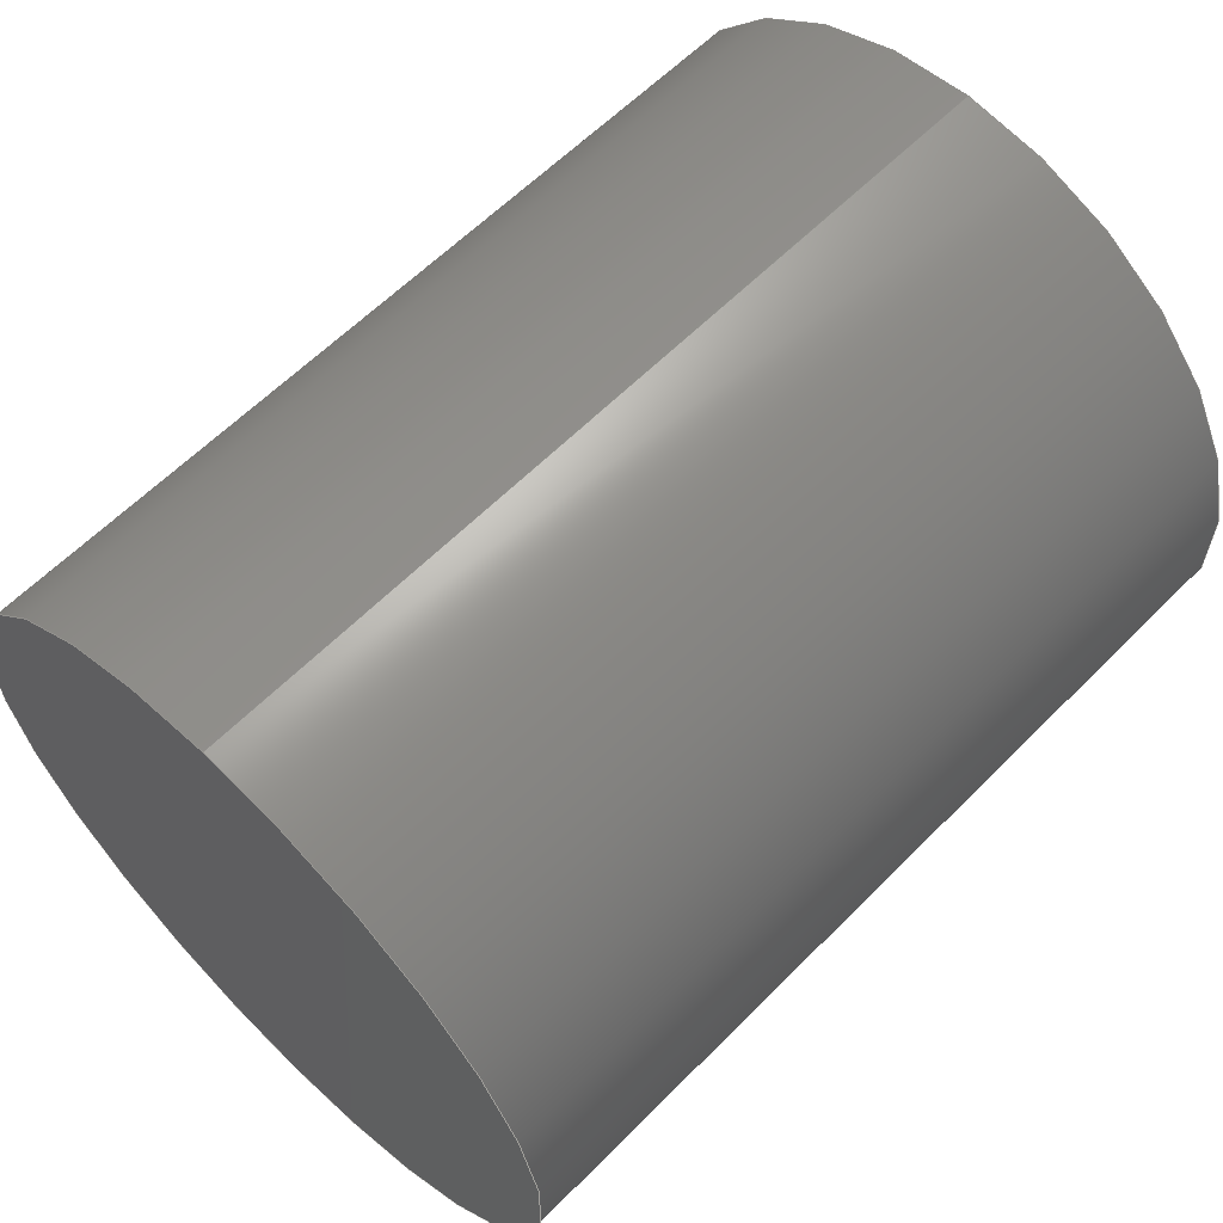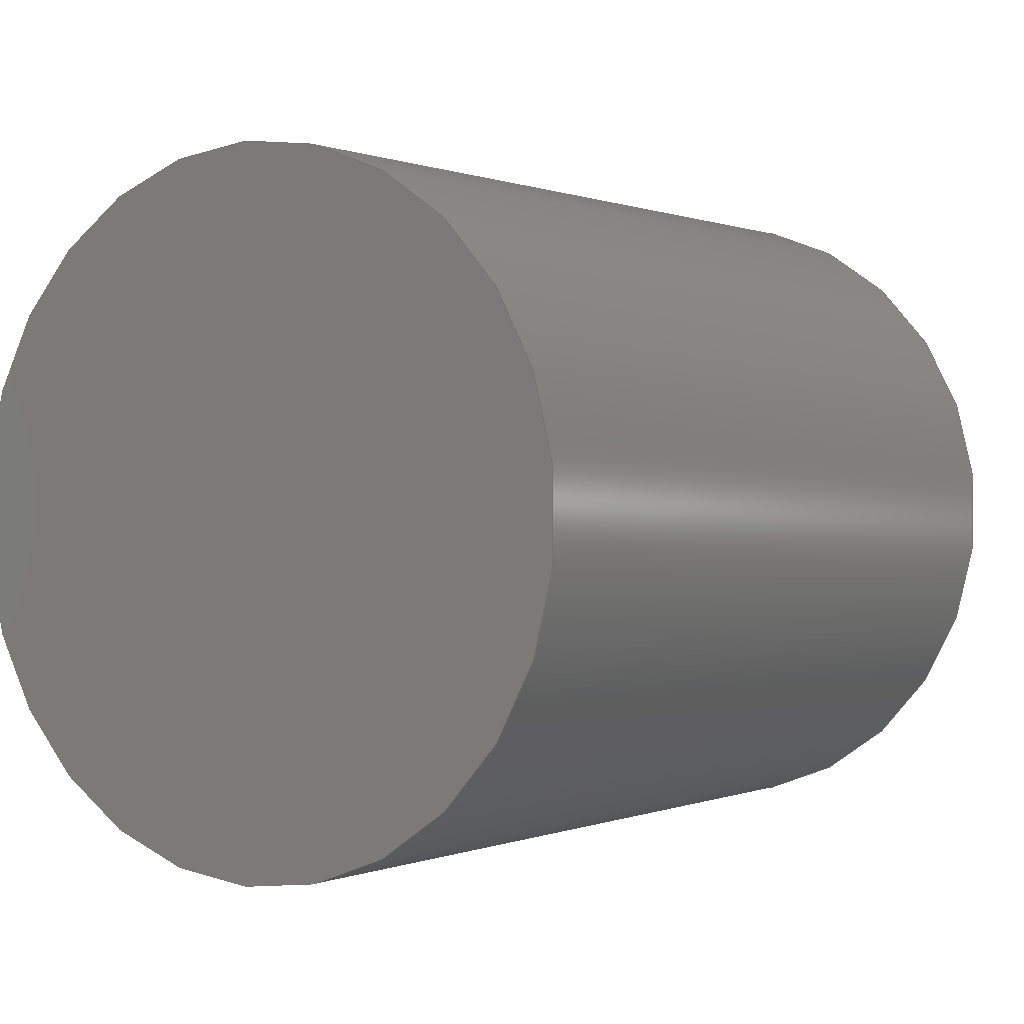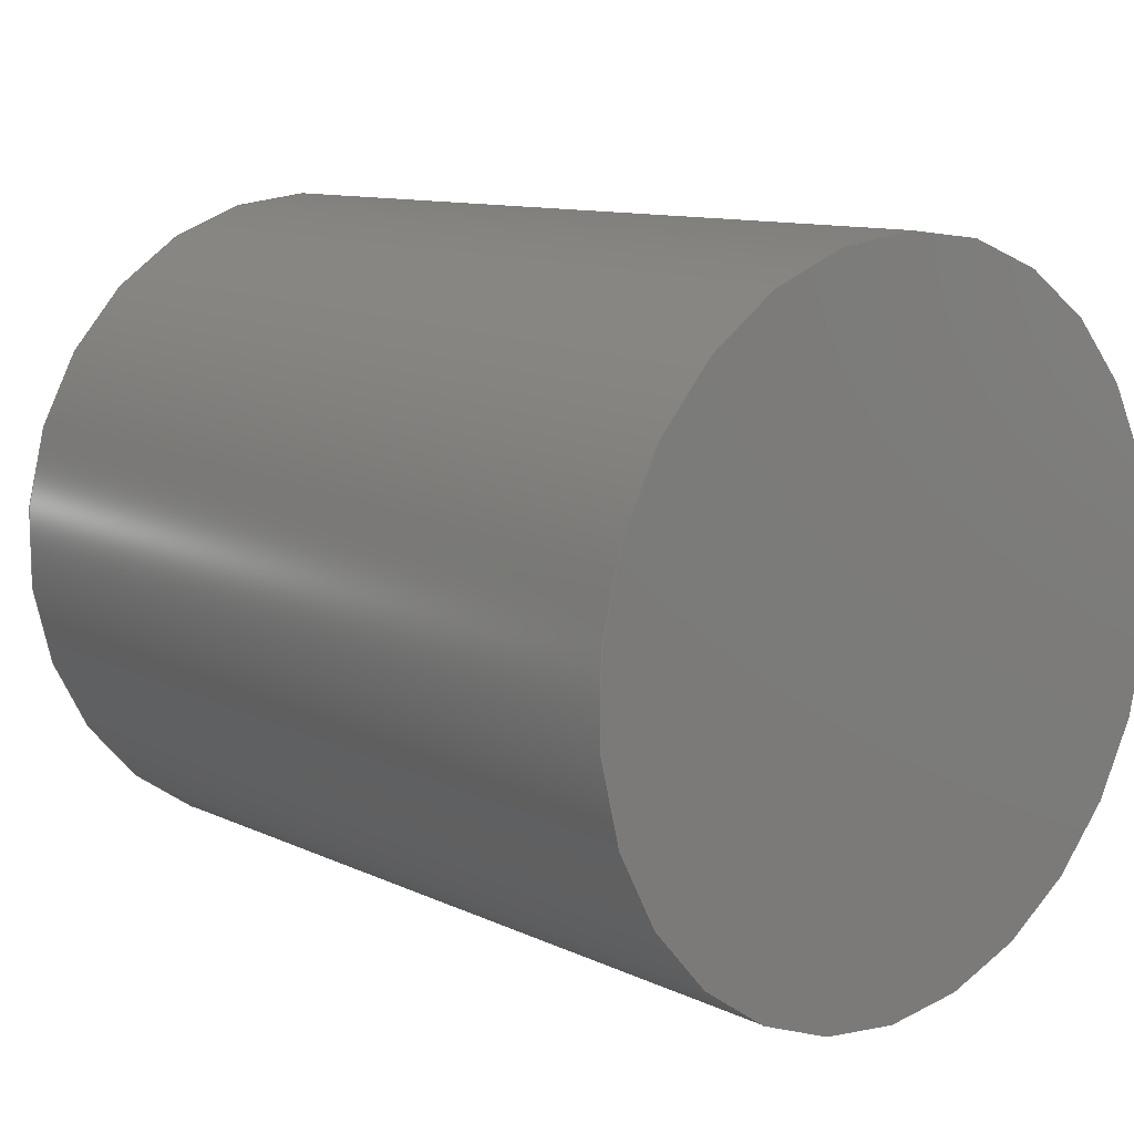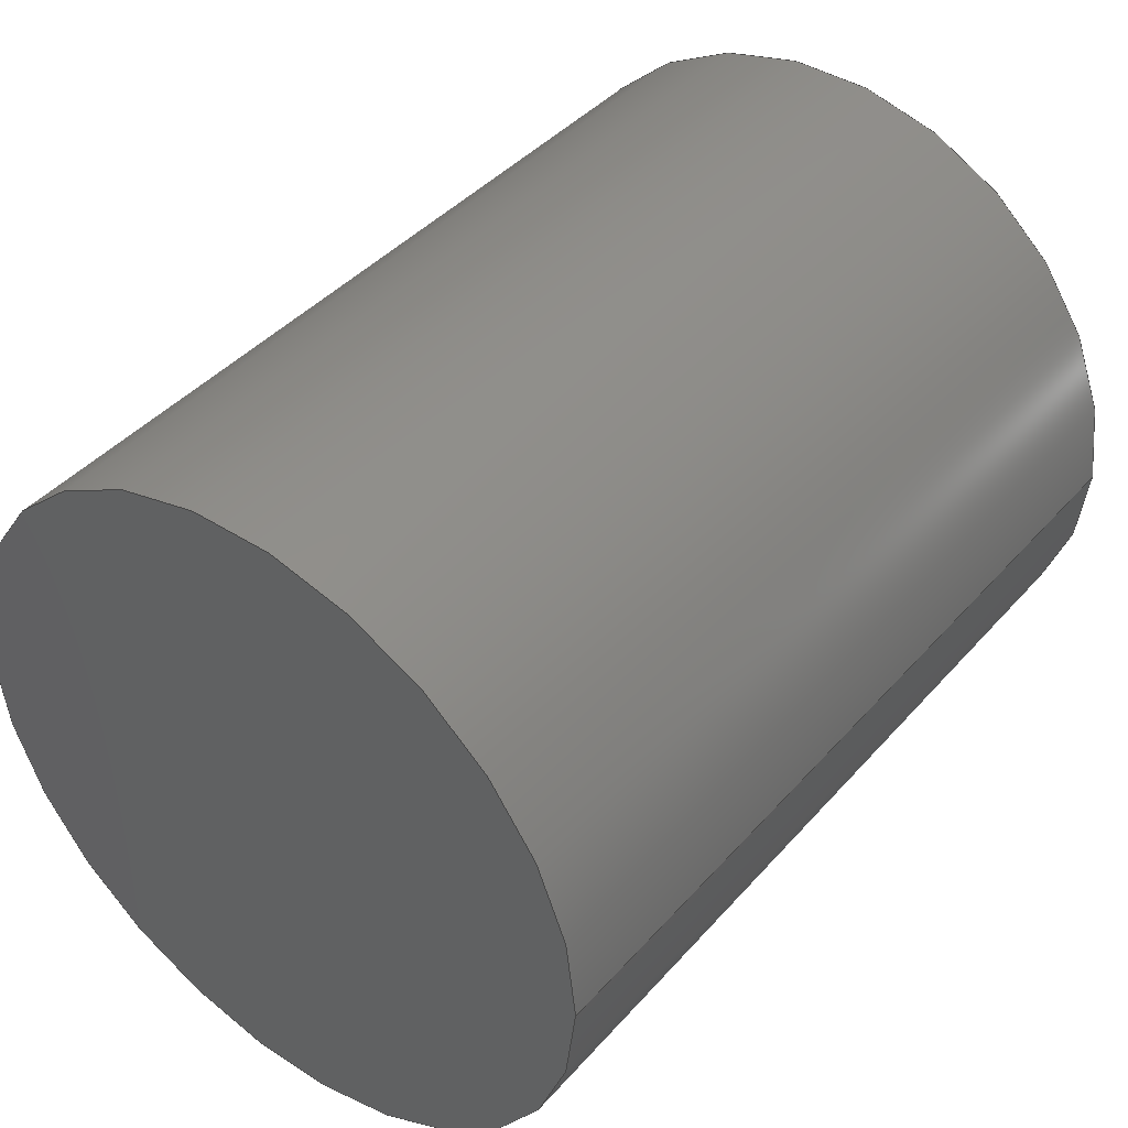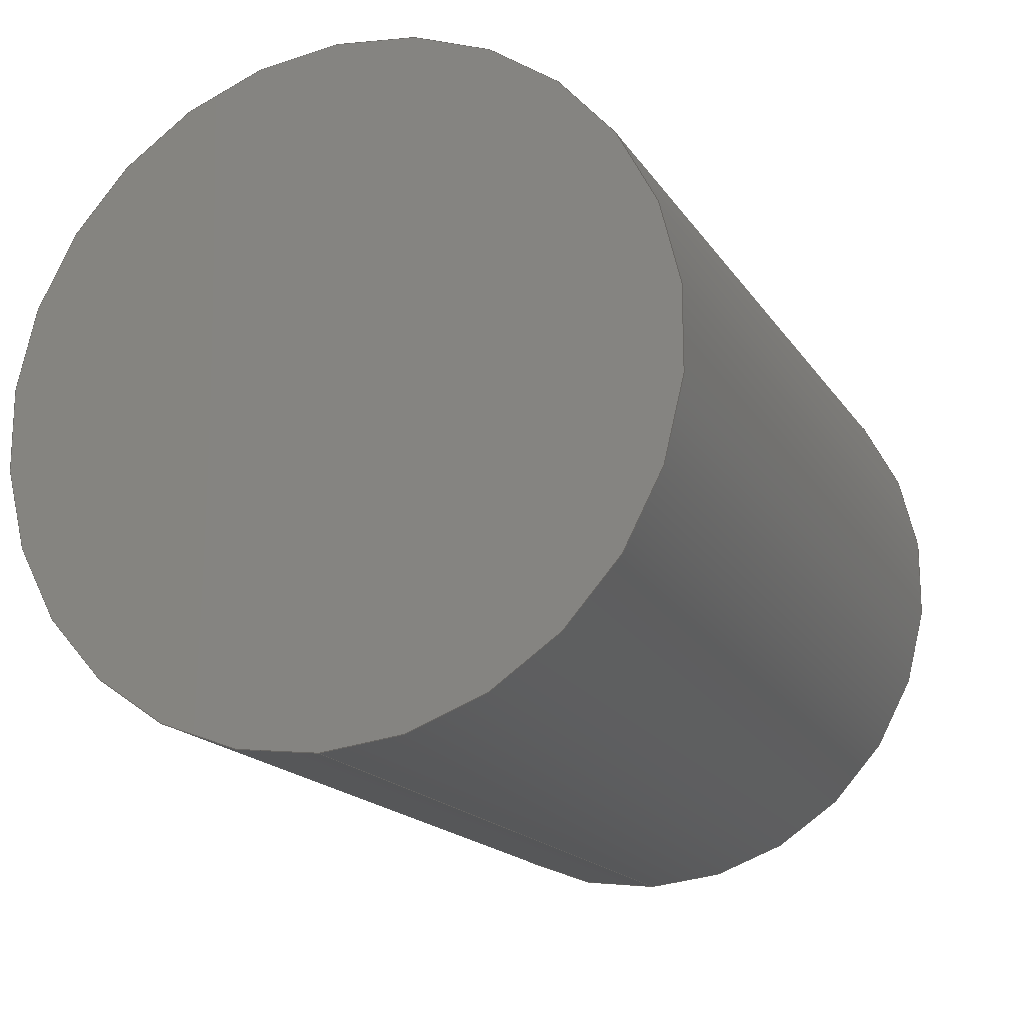
<metadata>
{"format":"step","ext":"step","renderer":"f3d","projection":"perspective","resolution":1024,"background":"white","views":[{"elev":61.2,"azim":-45.6,"up":"+Z"},{"elev":0.3,"azim":124.8,"up":"+Z"},{"elev":10.9,"azim":48.9,"up":"+Z"},{"elev":42.0,"azim":127.6,"up":"+Y"},{"elev":-17.4,"azim":-67.1,"up":"+Z"}]}
</metadata>
<code>
ISO-10303-21;
DATA;
#1 = DIRECTION ( 'NONE',  ( 0, 0, -1 ) ) ;
#2 = CC_DESIGN_DATE_AND_TIME_ASSIGNMENT ( #62, #73, ( #106 ) ) ;
#3 = AXIS2_PLACEMENT_3D ( 'NONE', #143, #41, #4 ) ;
#4 = DIRECTION ( 'NONE',  ( 0, 0, -1 ) ) ;
#5 = DIRECTION ( 'NONE',  ( 0, 0, -1 ) ) ;
#6 = EDGE_LOOP ( 'NONE', ( #104, #23, #153, #157 ) ) ;
#7 = CC_DESIGN_PERSON_AND_ORGANIZATION_ASSIGNMENT ( #87, #145, ( #134 ) ) ;
#8 = VERTEX_POINT ( 'NONE', #151 ) ;
#9 = CALENDAR_DATE ( 2023, 11, 4 ) ;
#10 = PERSON_AND_ORGANIZATION_ROLE ( 'creator' ) ;
#11 = CALENDAR_DATE ( 2023, 11, 4 ) ;
#12 = APPROVAL_ROLE ( '' ) ;
#13 = PERSON_AND_ORGANIZATION_ROLE ( 'classification_officer' ) ;
#14 = CC_DESIGN_PERSON_AND_ORGANIZATION_ASSIGNMENT ( #86, #90, ( #115 ) ) ;
#15 = APPROVAL_PERSON_ORGANIZATION ( #105, #72, #160 ) ;
#16 = AXIS2_PLACEMENT_3D ( 'NONE', #46, #18, #109 ) ;
#17 = APPROVAL_DATE_TIME ( #164, #72 ) ;
#18 = DIRECTION ( 'NONE',  ( -1, -0, -0 ) ) ;
#19 = CYLINDRICAL_SURFACE ( 'NONE', #16, 0.7979 ) ;
#20 = CARTESIAN_POINT ( 'NONE',  ( 2, 0, 0 ) ) ;
#21 = APPROVAL_DATE_TIME ( #61, #27 ) ;
#22 = ORIENTED_EDGE ( 'NONE', *, *, #69, .T. ) ;
#23 = ORIENTED_EDGE ( 'NONE', *, *, #80, .F. ) ;
#24 = APPLICATION_CONTEXT ( 'configuration controlled 3d designs of mechanical parts and assemblies' ) ;
#25 = APPROVAL_PERSON_ORGANIZATION ( #132, #27, #12 ) ;
#26 = AXIS2_PLACEMENT_3D ( 'NONE', #44, #112, #5 ) ;
#27 = APPROVAL ( #49, 'UNSPECIFIED' ) ;
#28 = DIRECTION ( 'NONE',  ( 0, 0, -1 ) ) ;
#29 = APPROVAL_PERSON_ORGANIZATION ( #59, #77, #133 ) ;
#30 = CARTESIAN_POINT ( 'NONE',  ( 2, 9.771e-17, -0.7979 ) ) ;
#31 = FACE_OUTER_BOUND ( 'NONE', #119, .T. ) ;
#32 = AXIS2_PLACEMENT_3D ( 'NONE', #56, #67, #108 ) ;
#33 = VERTEX_POINT ( 'NONE', #54 ) ;
#34 = APPLICATION_PROTOCOL_DEFINITION ( 'international standard', 'config_control_design', 1994, #24 ) ;
#35 = DIRECTION ( 'NONE',  ( 1, 0, 0 ) ) ;
#36 = EDGE_LOOP ( 'NONE', ( #159, #60 ) ) ;
#37 = COORDINATED_UNIVERSAL_TIME_OFFSET ( 5, 30, .AHEAD. ) ;
#38 = PRODUCT_RELATED_PRODUCT_CATEGORY ( 'detail', '', ( #115 ) ) ;
#39 = EDGE_CURVE ( 'NONE', #33, #172, #84, .T. ) ;
#40 = AXIS2_PLACEMENT_3D ( 'NONE', #127, #42, #28 ) ;
#41 = DIRECTION ( 'NONE',  ( 1, 0, 0 ) ) ;
#42 = DIRECTION ( 'NONE',  ( 1, 0, 0 ) ) ;
#43 = CC_DESIGN_APPROVAL ( #77, ( #106 ) ) ;
#44 = CARTESIAN_POINT ( 'NONE',  ( 2, 0, 0 ) ) ;
#45 = CARTESIAN_POINT ( 'NONE',  ( 0, 0, 0 ) ) ;
#46 = CARTESIAN_POINT ( 'NONE',  ( 2, 0, 0 ) ) ;
#47 = CC_DESIGN_APPROVAL ( #72, ( #134 ) ) ;
#48 = PRODUCT_DEFINITION ( 'UNKNOWN', '', #134, #94 ) ;
#49 = APPROVAL_STATUS ( 'not_yet_approved' ) ;
#50 = LOCAL_TIME ( 2, 26, 12, #37 ) ;
#51 = CC_DESIGN_DATE_AND_TIME_ASSIGNMENT ( #120, #118, ( #48 ) ) ;
#52 = CIRCLE ( 'NONE', #32, 0.7979 ) ;
#53 =( NAMED_UNIT ( * ) PLANE_ANGLE_UNIT ( ) SI_UNIT ( $, .RADIAN. ) );
#54 = CARTESIAN_POINT ( 'NONE',  ( 2, 0, 0.7979 ) ) ;
#55 = LOCAL_TIME ( 2, 26, 12, #135 ) ;
#56 = CARTESIAN_POINT ( 'NONE',  ( 0, 0, 0 ) ) ;
#57 = ADVANCED_FACE ( 'NONE', ( #66 ), #170, .T. ) ;
#58 = CARTESIAN_POINT ( 'NONE',  ( 2, 0, 0 ) ) ;
#59 = PERSON_AND_ORGANIZATION ( #92, #125 ) ;
#60 = ORIENTED_EDGE ( 'NONE', *, *, #123, .F. ) ;
#61 = DATE_AND_TIME ( #9, #55 ) ;
#62 = DATE_AND_TIME ( #71, #110 ) ;
#63 = CALENDAR_DATE ( 2023, 11, 4 ) ;
#64 = LOCAL_TIME ( 2, 26, 12, #116 ) ;
#65 = CIRCLE ( 'NONE', #3, 0.7979 ) ;
#66 = FACE_OUTER_BOUND ( 'NONE', #6, .T. ) ;
#67 = DIRECTION ( 'NONE',  ( 1, 0, 0 ) ) ;
#68 = DIRECTION ( 'NONE',  ( -1, -0, -0 ) ) ;
#69 = EDGE_CURVE ( 'NONE', #99, #33, #111, .T. ) ;
#70 = EDGE_LOOP ( 'NONE', ( #88, #76, #131, #114 ) ) ;
#71 = CALENDAR_DATE ( 2023, 11, 4 ) ;
#72 = APPROVAL ( #130, 'UNSPECIFIED' ) ;
#73 = DATE_TIME_ROLE ( 'classification_date' ) ;
#74 = AXIS2_PLACEMENT_3D ( 'NONE', #58, #166, #150 ) ;
#75 =( NAMED_UNIT ( * ) SI_UNIT ( $, .STERADIAN. ) SOLID_ANGLE_UNIT ( ) );
#76 = ORIENTED_EDGE ( 'NONE', *, *, #83, .T. ) ;
#77 = APPROVAL ( #158, 'UNSPECIFIED' ) ;
#78 = LOCAL_TIME ( 2, 26, 12, #117 ) ;
#79 = CIRCLE ( 'NONE', #26, 0.7979 ) ;
#80 = EDGE_CURVE ( 'NONE', #33, #99, #79, .T. ) ;
#81 = CARTESIAN_POINT ( 'NONE',  ( 2, 9.771e-17, -0.7979 ) ) ;
#82 = LINE ( 'NONE', #30, #149 ) ;
#83 = EDGE_CURVE ( 'NONE', #99, #8, #82, .T. ) ;
#84 = LINE ( 'NONE', #167, #128 ) ;
#85 = AXIS2_PLACEMENT_3D ( 'NONE', #20, #68, #142 ) ;
#86 = PERSON_AND_ORGANIZATION ( #92, #125 ) ;
#87 = PERSON_AND_ORGANIZATION ( #92, #125 ) ;
#88 = ORIENTED_EDGE ( 'NONE', *, *, #69, .F. ) ;
#89 = PRODUCT_DEFINITION_SHAPE ( 'NONE', 'NONE',  #48 ) ;
#90 = PERSON_AND_ORGANIZATION_ROLE ( 'design_owner' ) ;
#91 = CALENDAR_DATE ( 2023, 11, 4 ) ;
#92 = PERSON ( 'UNSPECIFIED', 'UNSPECIFIED', 'UNSPECIFIED', ('UNSPECIFIED'), ('UNSPECIFIED'), ('UNSPECIFIED') ) ;
#93 = PERSON_AND_ORGANIZATION_ROLE ( 'creator' ) ;
#94 = DESIGN_CONTEXT ( 'detailed design', #96, 'design' ) ;
#95 = ADVANCED_BREP_SHAPE_REPRESENTATION ( 'Fibre', ( #122, #100 ), #97 ) ;
#96 = APPLICATION_CONTEXT ( 'configuration controlled 3d designs of mechanical parts and assemblies' ) ;
#97 =( GEOMETRIC_REPRESENTATION_CONTEXT ( 3 ) GLOBAL_UNCERTAINTY_ASSIGNED_CONTEXT ( ( #138 ) ) GLOBAL_UNIT_ASSIGNED_CONTEXT ( ( #141, #53, #75 ) ) REPRESENTATION_CONTEXT ( 'NONE', 'WORKASPACE' ) );
#98 = DIRECTION ( 'NONE',  ( -1, -0, -0 ) ) ;
#99 = VERTEX_POINT ( 'NONE', #81 ) ;
#100 = AXIS2_PLACEMENT_3D ( 'NONE', #163, #137, #35 ) ;
#101 = ADVANCED_FACE ( 'NONE', ( #113 ), #19, .T. ) ;
#102 = APPROVAL_DATE_TIME ( #161, #77 ) ;
#103 = SECURITY_CLASSIFICATION_LEVEL ( 'unclassified' ) ;
#104 = ORIENTED_EDGE ( 'NONE', *, *, #83, .F. ) ;
#105 = PERSON_AND_ORGANIZATION ( #92, #125 ) ;
#106 = SECURITY_CLASSIFICATION ( '', '', #103 ) ;
#107 = CC_DESIGN_PERSON_AND_ORGANIZATION_ASSIGNMENT ( #136, #13, ( #106 ) ) ;
#108 = DIRECTION ( 'NONE',  ( 0, 0, -1 ) ) ;
#109 = DIRECTION ( 'NONE',  ( 0, 0, 1 ) ) ;
#110 = LOCAL_TIME ( 2, 26, 12, #121 ) ;
#111 = CIRCLE ( 'NONE', #40, 0.7979 ) ;
#112 = DIRECTION ( 'NONE',  ( 1, 0, 0 ) ) ;
#113 = FACE_OUTER_BOUND ( 'NONE', #70, .T. ) ;
#114 = ORIENTED_EDGE ( 'NONE', *, *, #39, .F. ) ;
#115 = PRODUCT ( 'Fibre', 'Fibre', '', ( #156 ) ) ;
#116 = COORDINATED_UNIVERSAL_TIME_OFFSET ( 5, 30, .AHEAD. ) ;
#117 = COORDINATED_UNIVERSAL_TIME_OFFSET ( 5, 30, .AHEAD. ) ;
#118 = DATE_TIME_ROLE ( 'creation_date' ) ;
#119 = EDGE_LOOP ( 'NONE', ( #146, #22 ) ) ;
#120 = DATE_AND_TIME ( #63, #78 ) ;
#121 = COORDINATED_UNIVERSAL_TIME_OFFSET ( 5, 30, .AHEAD. ) ;
#122 = MANIFOLD_SOLID_BREP ( 'Boss-Extrude1', #162 ) ;
#123 = EDGE_CURVE ( 'NONE', #8, #172, #65, .T. ) ;
#124 = CC_DESIGN_APPROVAL ( #27, ( #48 ) ) ;
#125 = ORGANIZATION ( 'UNSPECIFIED', 'UNSPECIFIED', '' ) ;
#126 = FACE_OUTER_BOUND ( 'NONE', #36, .T. ) ;
#127 = CARTESIAN_POINT ( 'NONE',  ( 2, 0, 0 ) ) ;
#128 = VECTOR ( 'NONE', #171, 1000 ) ;
#129 = DIRECTION ( 'NONE',  ( 1, 0, 0 ) ) ;
#130 = APPROVAL_STATUS ( 'not_yet_approved' ) ;
#131 = ORIENTED_EDGE ( 'NONE', *, *, #123, .T. ) ;
#132 = PERSON_AND_ORGANIZATION ( #92, #125 ) ;
#133 = APPROVAL_ROLE ( '' ) ;
#134 = PRODUCT_DEFINITION_FORMATION_WITH_SPECIFIED_SOURCE ( 'ANY', '', #115, .NOT_KNOWN. ) ;
#135 = COORDINATED_UNIVERSAL_TIME_OFFSET ( 5, 30, .AHEAD. ) ;
#136 = PERSON_AND_ORGANIZATION ( #92, #125 ) ;
#137 = DIRECTION ( 'NONE',  ( 0, 0, 1 ) ) ;
#138 = UNCERTAINTY_MEASURE_WITH_UNIT (LENGTH_MEASURE( 1e-05 ), #141, 'distance_accuracy_value', 'NONE');
#139 = EDGE_CURVE ( 'NONE', #172, #8, #52, .T. ) ;
#140 = CC_DESIGN_PERSON_AND_ORGANIZATION_ASSIGNMENT ( #148, #93, ( #134 ) ) ;
#141 =( LENGTH_UNIT ( ) NAMED_UNIT ( * ) SI_UNIT ( .MILLI., .METRE. ) );
#142 = DIRECTION ( 'NONE',  ( 0, 0, 1 ) ) ;
#143 = CARTESIAN_POINT ( 'NONE',  ( 0, 0, 0 ) ) ;
#144 = PLANE ( 'NONE',  #74 ) ;
#145 = PERSON_AND_ORGANIZATION_ROLE ( 'design_supplier' ) ;
#146 = ORIENTED_EDGE ( 'NONE', *, *, #80, .T. ) ;
#147 = APPLICATION_PROTOCOL_DEFINITION ( 'international standard', 'config_control_design', 1994, #96 ) ;
#148 = PERSON_AND_ORGANIZATION ( #92, #125 ) ;
#149 = VECTOR ( 'NONE', #98, 1000 ) ;
#150 = DIRECTION ( 'NONE',  ( 0, 0, -1 ) ) ;
#151 = CARTESIAN_POINT ( 'NONE',  ( 0, 9.771e-17, -0.7979 ) ) ;
#152 = CARTESIAN_POINT ( 'NONE',  ( 0, 0, 0.7979 ) ) ;
#153 = ORIENTED_EDGE ( 'NONE', *, *, #39, .T. ) ;
#154 = CC_DESIGN_PERSON_AND_ORGANIZATION_ASSIGNMENT ( #173, #10, ( #48 ) ) ;
#155 = AXIS2_PLACEMENT_3D ( 'NONE', #45, #129, #1 ) ;
#156 = MECHANICAL_CONTEXT ( 'NONE', #24, 'mechanical' ) ;
#157 = ORIENTED_EDGE ( 'NONE', *, *, #139, .T. ) ;
#158 = APPROVAL_STATUS ( 'not_yet_approved' ) ;
#159 = ORIENTED_EDGE ( 'NONE', *, *, #139, .F. ) ;
#160 = APPROVAL_ROLE ( '' ) ;
#161 = DATE_AND_TIME ( #11, #64 ) ;
#162 = CLOSED_SHELL ( 'NONE', ( #101, #57, #175, #169 ) ) ;
#163 = CARTESIAN_POINT ( 'NONE',  ( 0, 0, 0 ) ) ;
#164 = DATE_AND_TIME ( #91, #50 ) ;
#165 = CC_DESIGN_SECURITY_CLASSIFICATION ( #106, ( #134 ) ) ;
#166 = DIRECTION ( 'NONE',  ( 1, 0, 0 ) ) ;
#167 = CARTESIAN_POINT ( 'NONE',  ( 2, 0, 0.7979 ) ) ;
#168 = PLANE ( 'NONE',  #155 ) ;
#169 = ADVANCED_FACE ( 'NONE', ( #126 ), #168, .F. ) ;
#170 = CYLINDRICAL_SURFACE ( 'NONE', #85, 0.7979 ) ;
#171 = DIRECTION ( 'NONE',  ( -1, -0, -0 ) ) ;
#172 = VERTEX_POINT ( 'NONE', #152 ) ;
#173 = PERSON_AND_ORGANIZATION ( #92, #125 ) ;
#174 = SHAPE_DEFINITION_REPRESENTATION ( #89, #95 ) ;
#175 = ADVANCED_FACE ( 'NONE', ( #31 ), #144, .T. ) ;
ENDSEC;
END-ISO-10303-21;

</code>
